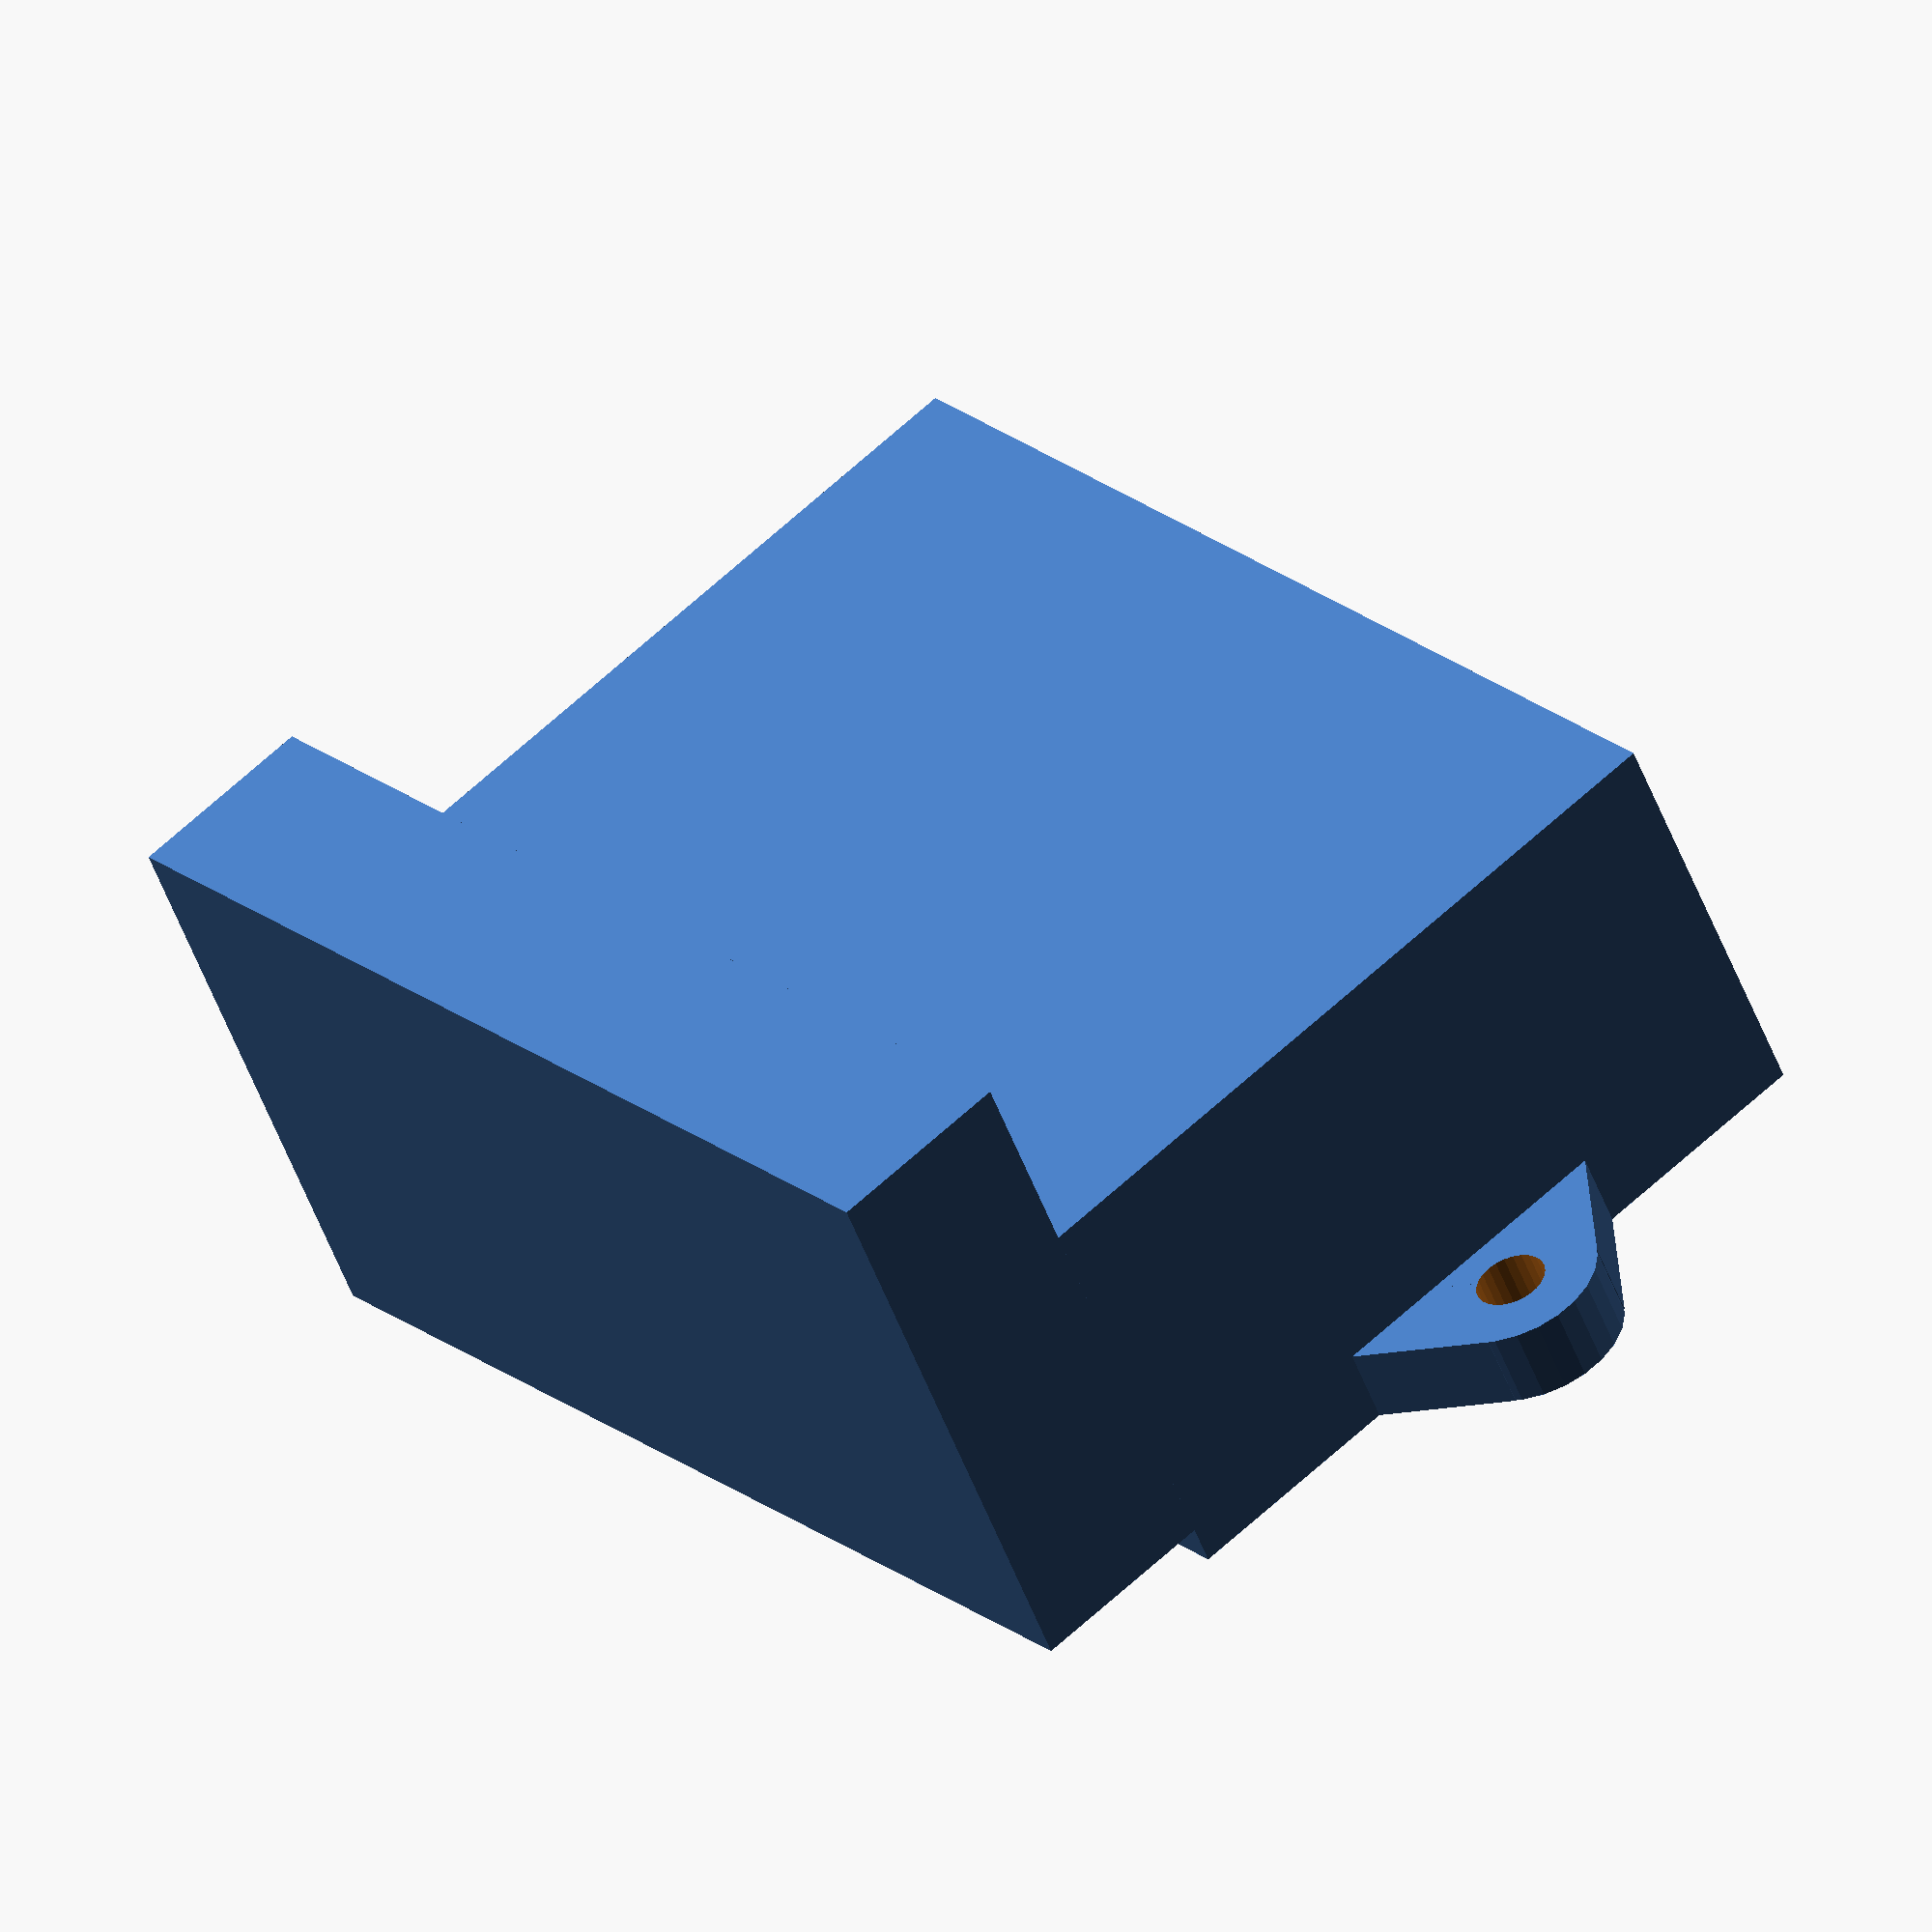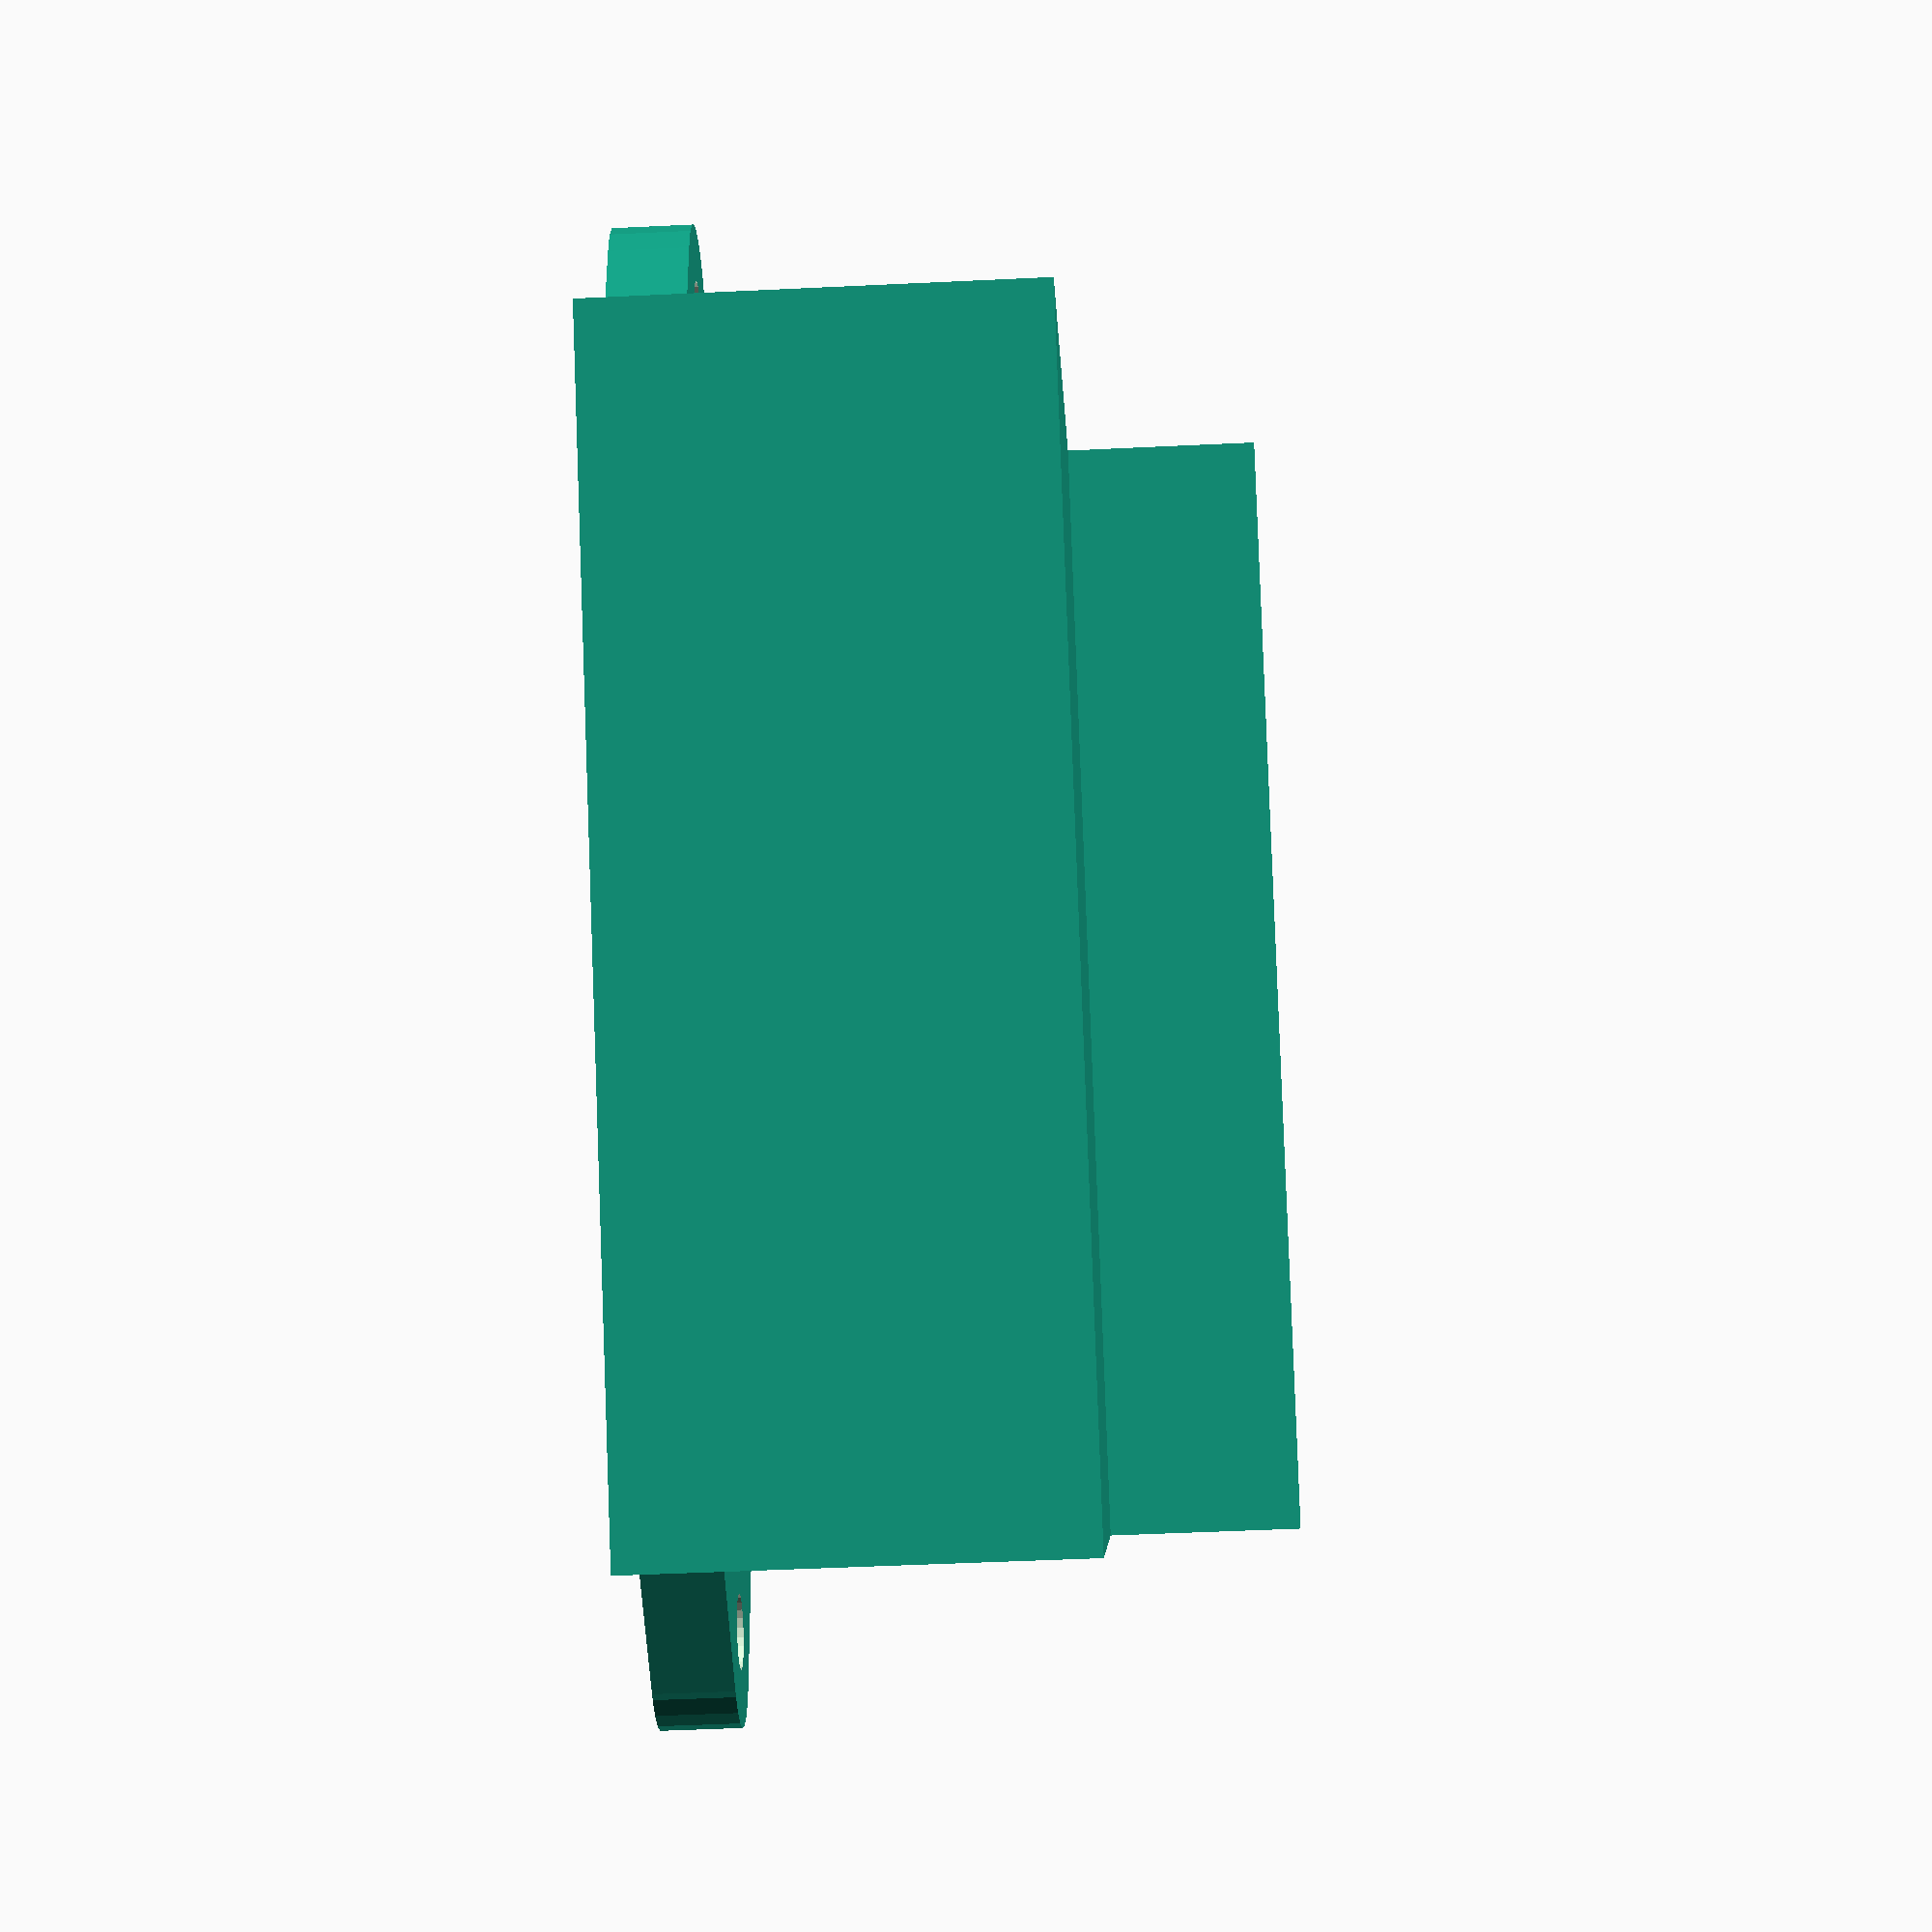
<openscad>

wall_thickness = 2;

outer_dim_x = 58;
outer_dim_y = 40.1;
outer_dim_z = 22;

screwhole_offset_from_center = 65/2;
screwhole_diameter = 3.7;
screw_holder_radius = 4.64;
screw_holder_z = 4;
screw_holder_angle = 35;

module dcdc_converter()
{
    translate([-outer_dim_x/2,-outer_dim_y/2,0]) cube([outer_dim_x, outer_dim_y, outer_dim_z]);

    //screw_holder(screwhole_offset_from_center);
    translate([-screwhole_offset_from_center,0,0]) screw_holder();
    translate([screwhole_offset_from_center,0,0]) rotate([0,0,180]) screw_holder();
    
    wire_channel();
}

module wire_channel()
{
    wire_bend_x = outer_dim_x;
    wire_bend_y = 10;
    wire_bend_z = outer_dim_z - wall_thickness;
    wire_bend_z_offset = outer_dim_z-wire_bend_z;
    wire_bend_z_overhang = 10;
    
    //allow for wire bend radius
    translate([0,outer_dim_y/2+wire_bend_y/2,wire_bend_z_offset+(wire_bend_z+wire_bend_z_overhang)/2]) cube([wire_bend_x, wire_bend_y, wire_bend_z + wire_bend_z_overhang], center=true);
}

module screw_holder()
{
    difference()
    {
        union()
        {
            //flange
            translate([0,0,0]) cylinder(h=screw_holder_z, r=screw_holder_radius, $fn=25);
             
            //angled flange edge
            translate([0,0,0]) 
            rotate([0,0,screw_holder_angle]) cube([screw_holder_radius*2,screw_holder_radius,screw_holder_z]);
            translate([0,0,0]) rotate([0,0,-screw_holder_angle]) translate([0,-screw_holder_radius,0]) cube([screw_holder_radius*2,screw_holder_radius,screw_holder_z]);
        }
        
        //hole
        translate([0,0,-0.1]) cylinder(h=screw_holder_z+0.2, d=screwhole_diameter, $fn=25);
    }
}

dcdc_converter();
</openscad>
<views>
elev=51.3 azim=230.0 roll=20.0 proj=o view=solid
elev=50.0 azim=45.3 roll=273.0 proj=p view=solid
</views>
